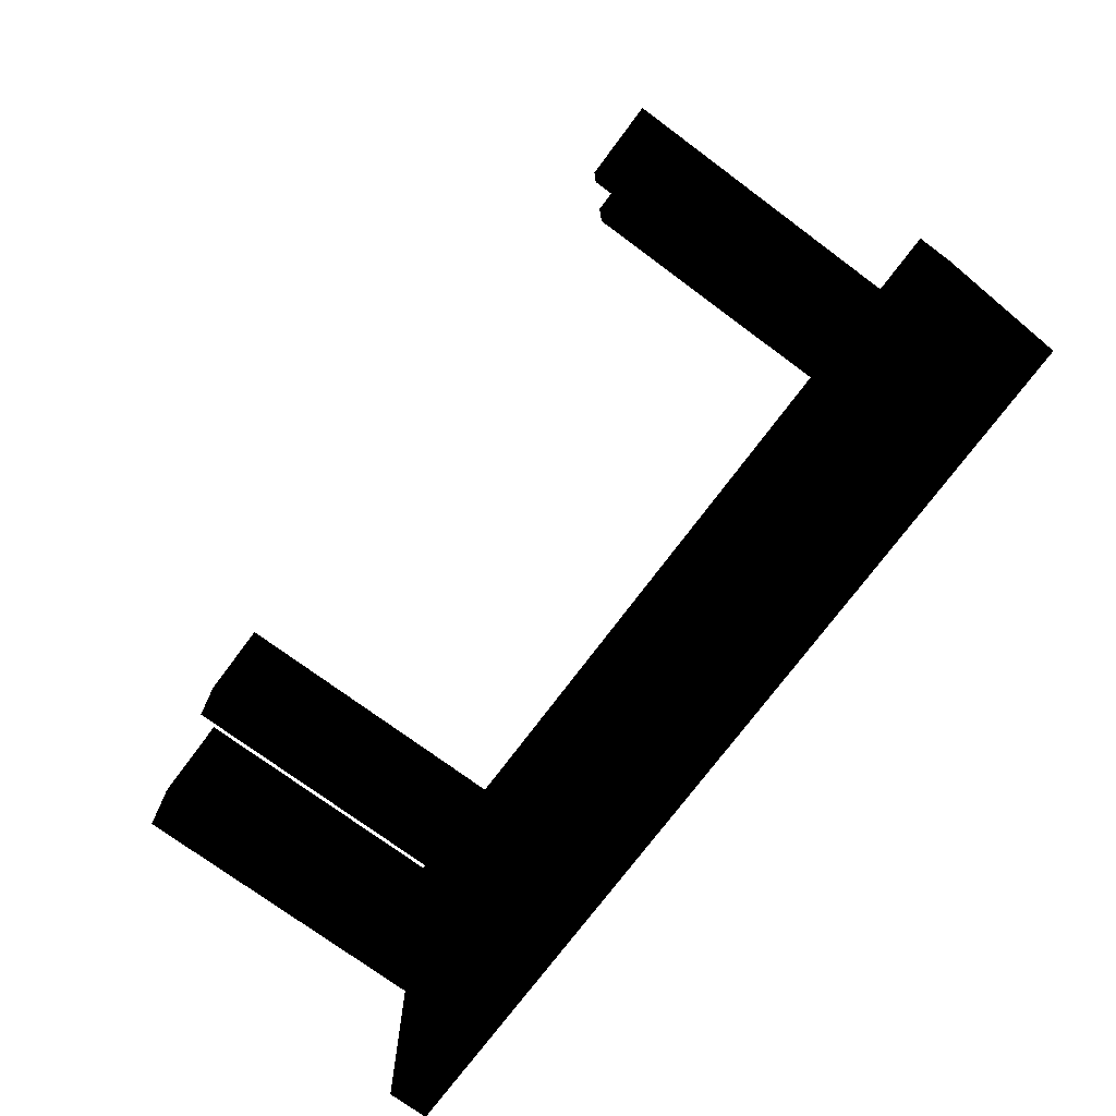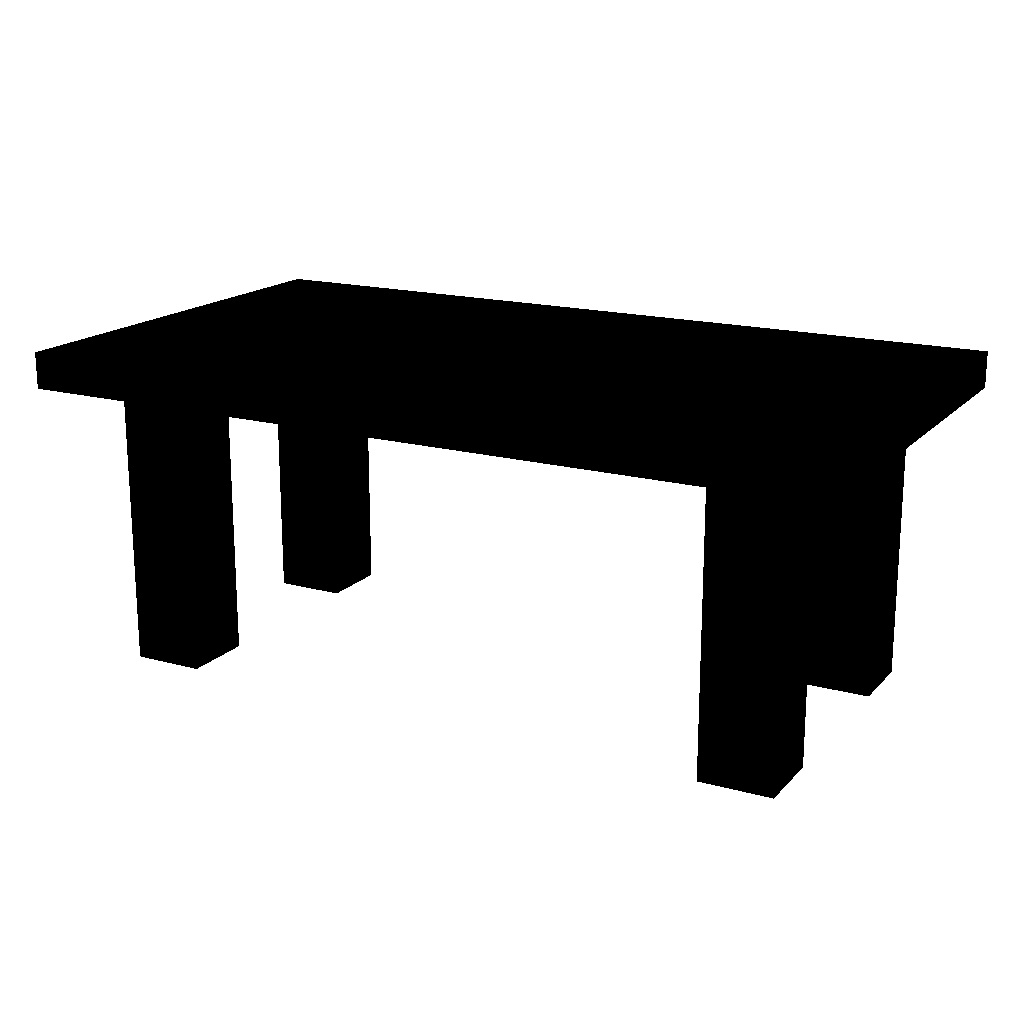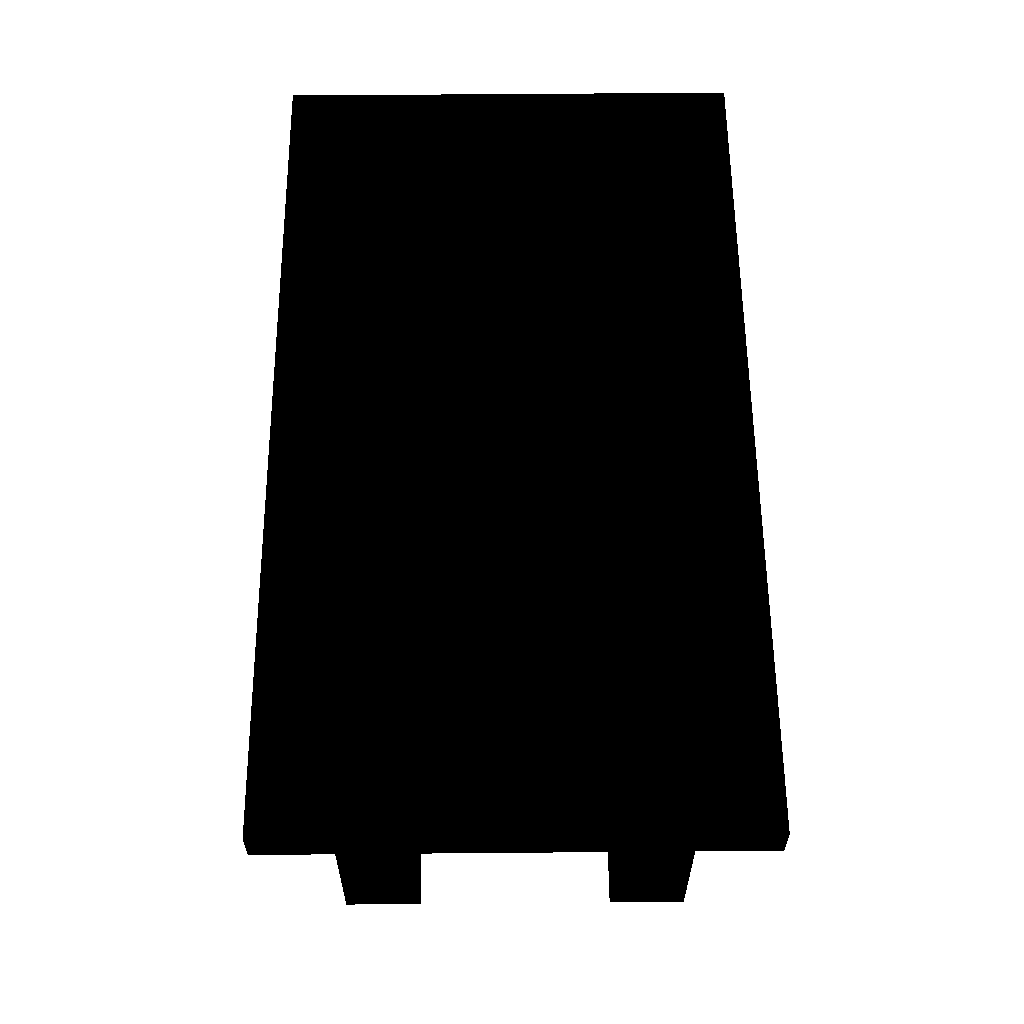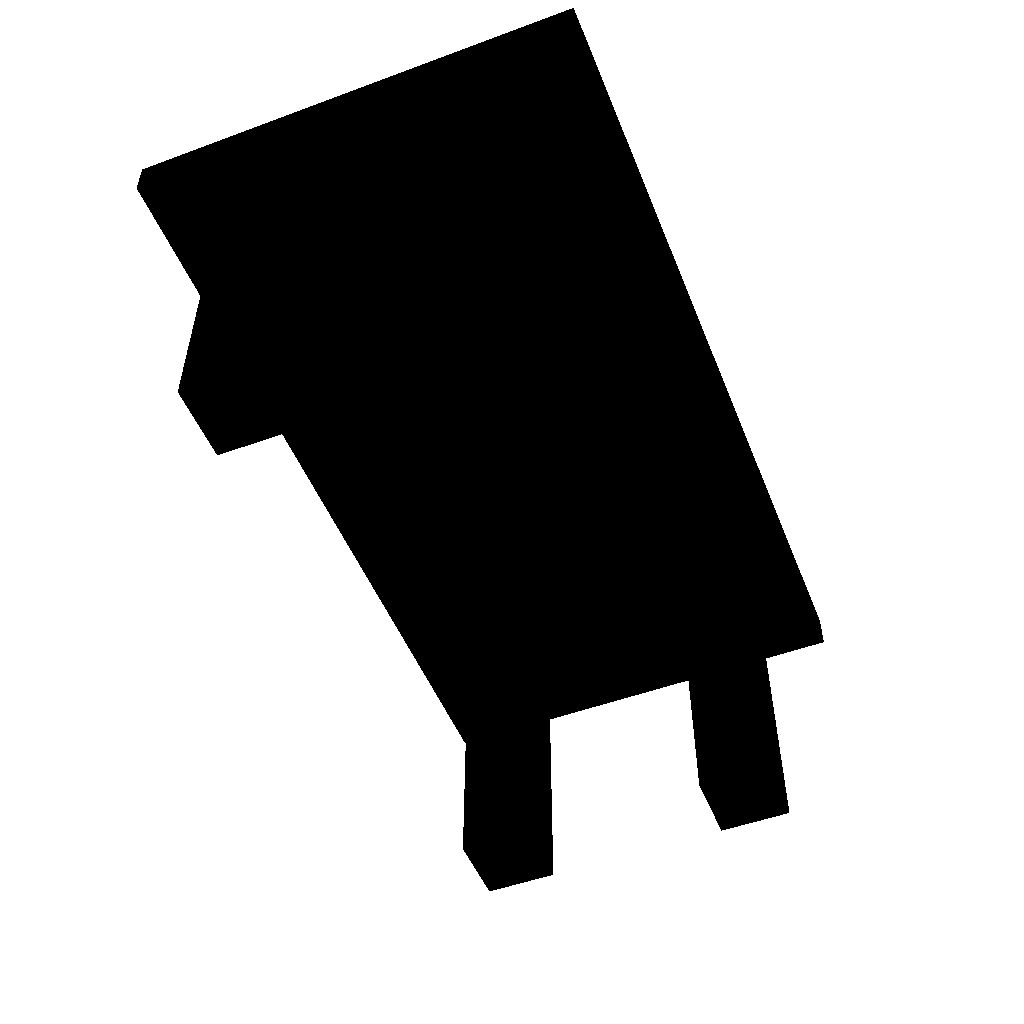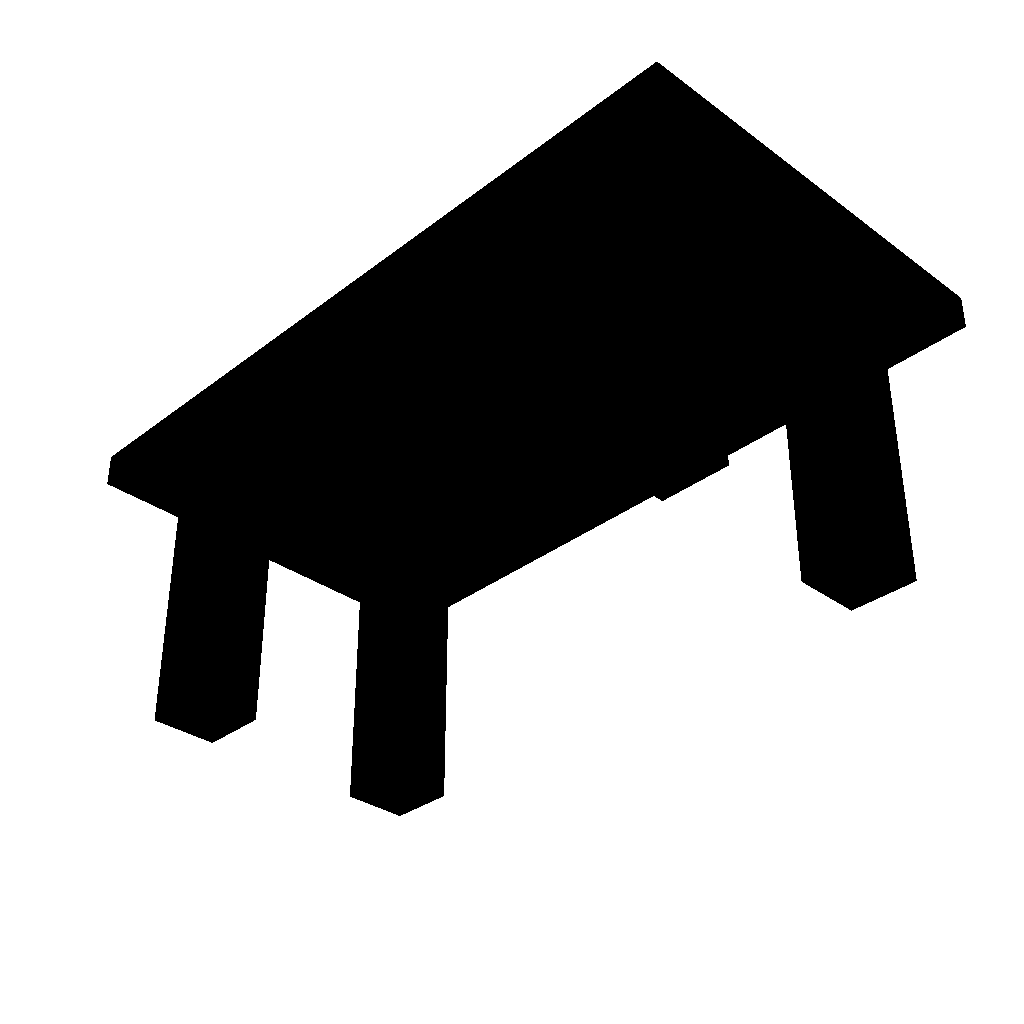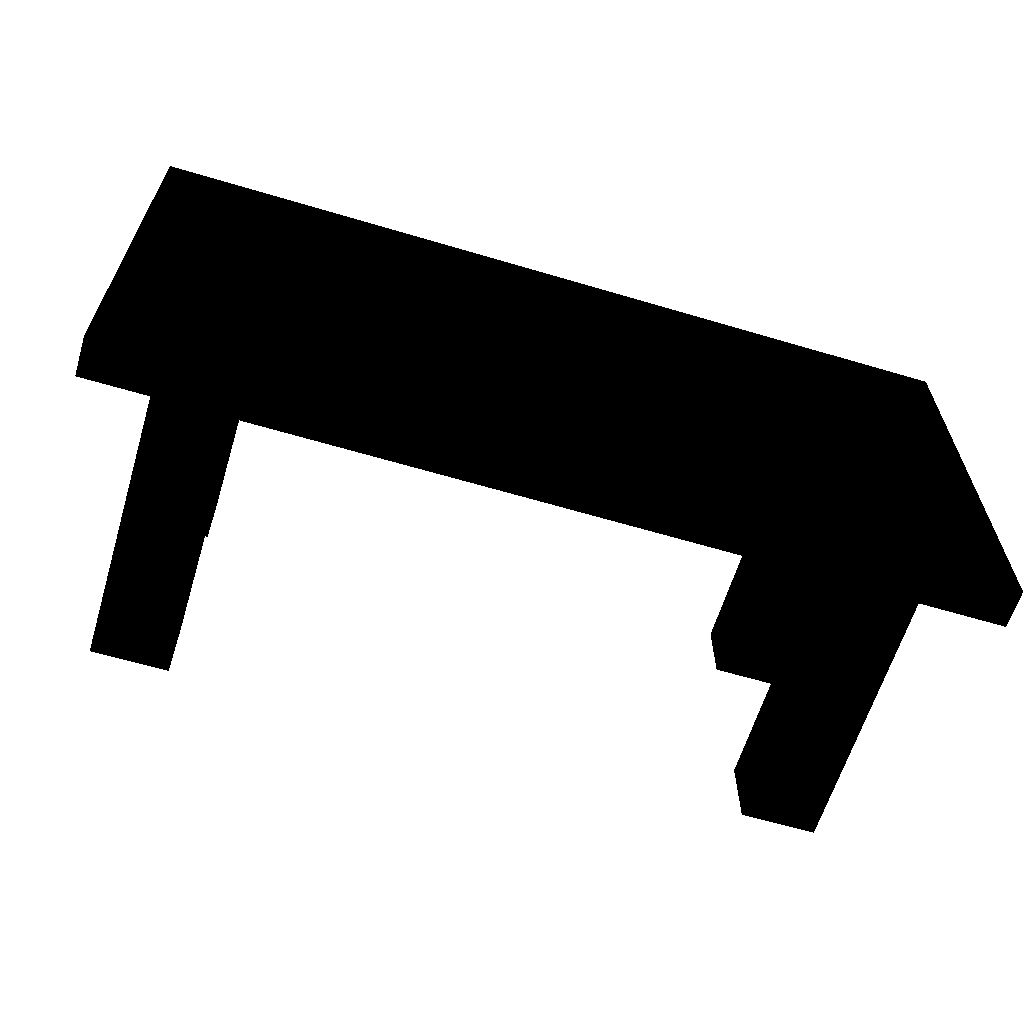
<metadata>
{"format":"obj","ext":"obj","renderer":"f3d","projection":"perspective","resolution":1024,"background":"white","views":[{"elev":-73.5,"azim":53.4,"up":"+Z"},{"elev":17.4,"azim":-151.5,"up":"+Y"},{"elev":59.1,"azim":-90.5,"up":"+Y"},{"elev":-51.1,"azim":-68.2,"up":"+Y"},{"elev":-33.6,"azim":45.8,"up":"+Y"},{"elev":-62.6,"azim":163.2,"up":"+Z"}]}
</metadata>
<code>
v -0.561 -0.3322 0.1882
v -0.7087 -0.3322 0.3359
v -0.7087 -0.3322 0.1882
v -0.561 -0.3322 0.3359
v -0.7087 0.2584 0.1882
v -0.561 0.2584 0.3359
v -0.7087 0.2584 0.3359
v -0.561 0.2584 0.1882
v -0.8268 0.2584 0.454
v -0.7087 0.2584 -0.1882
v -0.561 0.2584 -0.1882
v 0.8268 0.2584 0.454
v -0.7087 0.2584 -0.3359
v 0.561 0.2584 0.3359
v 0.8268 0.3322 0.454
v -0.8268 0.2584 -0.454
v -0.7087 0.3322 0.1882
v -0.8268 0.3322 0.454
v -0.7087 0.3322 0.3359
v -0.561 0.3322 0.3359
v -0.7087 -0.3322 -0.1882
v -0.561 0.3322 0.1882
v -0.7087 0.3322 -0.1882
v 0.561 0.3322 0.3359
v 0.561 0.2584 -0.3359
v 0.7087 0.2584 0.3359
v 0.8268 0.2584 -0.454
v -0.8268 0.3322 -0.454
v -0.7087 0.3322 -0.3359
v -0.7087 -0.3322 -0.3359
v -0.561 -0.3322 -0.1882
v -0.561 0.3322 -0.1882
v 0.561 0.2584 -0.1882
v 0.561 -0.3322 0.3359
v 0.8268 0.3322 -0.454
v -0.561 0.2584 -0.3359
v -0.561 -0.3322 -0.3359
v -0.561 0.3322 -0.3359
v 0.7087 0.3322 0.3359
v 0.7087 0.2584 -0.3359
v 0.561 -0.3322 -0.1882
v 0.561 0.2584 0.1882
v 0.7087 -0.3322 0.3359
v 0.7087 0.2584 0.1882
v 0.7087 0.3322 -0.1882
v 0.561 0.3322 -0.3359
v 0.7087 0.3322 0.1882
v 0.561 0.3322 0.1882
v 0.7087 0.2584 -0.1882
v 0.7087 -0.3322 -0.3359
v 0.561 -0.3322 -0.3359
v 0.7087 -0.3322 0.1882
v 0.561 -0.3322 0.1882
v 0.7087 -0.3322 -0.1882
v 0.561 0.3322 -0.1882
v 0.7087 0.3322 -0.3359
f 1 2 3
f 2 1 4
f 2 5 3
f 5 1 3
f 1 6 4
f 6 2 4
f 5 2 7
f 1 5 8
f 6 1 8
f 2 6 7
f 7 9 5
f 5 10 8
f 8 11 6
f 12 7 6
f 9 7 12
f 9 13 5
f 10 5 13
f 8 10 11
f 14 6 11
f 12 6 14
f 15 9 12
f 16 13 9
f 17 18 19
f 20 17 19
f 13 21 10
f 21 11 10
f 17 20 22
f 22 23 17
f 24 22 20
f 14 11 25
f 19 15 20
f 12 14 26
f 9 15 18
f 27 15 12
f 13 16 27
f 9 28 16
f 29 18 17
f 15 19 18
f 21 13 30
f 11 21 31
f 23 22 32
f 29 17 23
f 22 24 32
f 20 15 24
f 11 27 25
f 14 25 33
f 34 26 14
f 12 26 27
f 28 9 18
f 15 27 35
f 28 27 16
f 13 27 36
f 29 28 18
f 11 37 36
f 36 27 11
f 37 13 36
f 13 37 30
f 37 21 30
f 32 29 23
f 21 37 31
f 37 11 31
f 32 24 38
f 24 15 39
f 25 27 40
f 25 41 33
f 14 33 42
f 42 34 14
f 26 34 43
f 44 27 26
f 27 28 35
f 35 45 15
f 28 29 35
f 35 29 38
f 29 32 38
f 38 24 46
f 39 15 47
f 39 48 24
f 40 27 49
f 50 25 40
f 41 49 33
f 49 42 33
f 41 25 51
f 26 52 44
f 52 42 44
f 42 49 44
f 34 42 53
f 34 52 43
f 52 26 43
f 49 27 44
f 35 46 45
f 47 15 45
f 35 38 46
f 46 24 48
f 48 39 47
f 49 50 40
f 25 50 51
f 49 41 54
f 50 41 51
f 45 46 55
f 46 48 55
f 42 52 53
f 52 34 53
f 55 47 45
f 47 55 48
f 50 49 54
f 41 50 54
f 3 2 1
f 4 1 2
f 3 5 2
f 3 1 5
f 4 6 1
f 4 2 6
f 7 2 5
f 8 5 1
f 8 1 6
f 7 6 2
f 6 5 7
f 7 5 6
f 5 9 7
f 5 19 7
f 7 19 5
f 5 6 8
f 8 6 5
f 8 10 5
f 22 5 8
f 8 5 22
f 6 11 8
f 20 8 6
f 6 8 20
f 6 7 12
f 19 6 7
f 7 6 19
f 12 7 9
f 5 13 9
f 19 5 17
f 17 5 19
f 13 5 10
f 11 10 8
f 5 22 17
f 17 22 5
f 8 20 22
f 22 20 8
f 11 6 14
f 6 19 20
f 20 19 6
f 14 6 12
f 12 9 15
f 9 13 16
f 19 18 17
f 19 17 20
f 11 13 10
f 10 13 11
f 10 21 13
f 13 23 10
f 10 23 13
f 10 11 21
f 23 11 10
f 10 11 23
f 22 20 17
f 17 23 22
f 20 22 24
f 25 11 14
f 20 15 19
f 26 14 12
f 18 15 9
f 12 15 27
f 27 16 13
f 16 28 9
f 17 18 29
f 18 19 15
f 13 11 36
f 36 11 13
f 30 13 21
f 23 13 29
f 29 13 23
f 31 21 11
f 11 23 32
f 32 23 11
f 32 22 23
f 23 17 29
f 32 24 22
f 24 15 20
f 25 27 11
f 33 25 14
f 26 42 14
f 14 42 26
f 14 26 34
f 24 26 14
f 14 26 24
f 27 26 12
f 18 9 28
f 35 27 15
f 16 27 28
f 36 27 13
f 18 28 29
f 36 37 11
f 11 27 36
f 11 38 36
f 36 38 11
f 36 13 37
f 38 13 36
f 36 13 38
f 30 37 13
f 30 21 37
f 13 38 29
f 29 38 13
f 23 29 32
f 31 37 21
f 31 11 37
f 38 11 32
f 32 11 38
f 38 24 32
f 39 15 24
f 40 27 25
f 49 25 33
f 33 25 49
f 33 41 25
f 25 55 33
f 33 55 25
f 42 33 14
f 42 26 44
f 44 26 42
f 14 34 42
f 42 24 14
f 14 24 42
f 43 34 26
f 26 24 39
f 39 24 26
f 26 27 44
f 35 28 27
f 15 45 35
f 35 29 28
f 38 29 35
f 38 32 29
f 46 24 38
f 47 15 39
f 24 48 39
f 49 27 40
f 25 49 40
f 40 49 25
f 40 25 50
f 56 25 40
f 40 25 56
f 33 49 41
f 33 42 49
f 55 49 33
f 33 49 55
f 51 25 41
f 55 25 46
f 46 25 55
f 44 52 26
f 39 44 26
f 26 44 39
f 44 42 52
f 44 49 42
f 47 42 44
f 44 42 47
f 53 42 34
f 24 42 48
f 48 42 24
f 43 52 34
f 43 26 52
f 44 27 49
f 45 46 35
f 45 15 47
f 46 38 35
f 48 24 46
f 44 39 47
f 47 39 44
f 47 39 48
f 40 50 49
f 51 50 25
f 25 56 46
f 46 56 25
f 54 41 49
f 49 55 45
f 45 55 49
f 51 41 50
f 55 46 45
f 55 48 46
f 53 52 42
f 42 47 48
f 48 47 42
f 53 34 52
f 45 47 55
f 48 55 47
f 54 49 50
f 54 50 41

</code>
